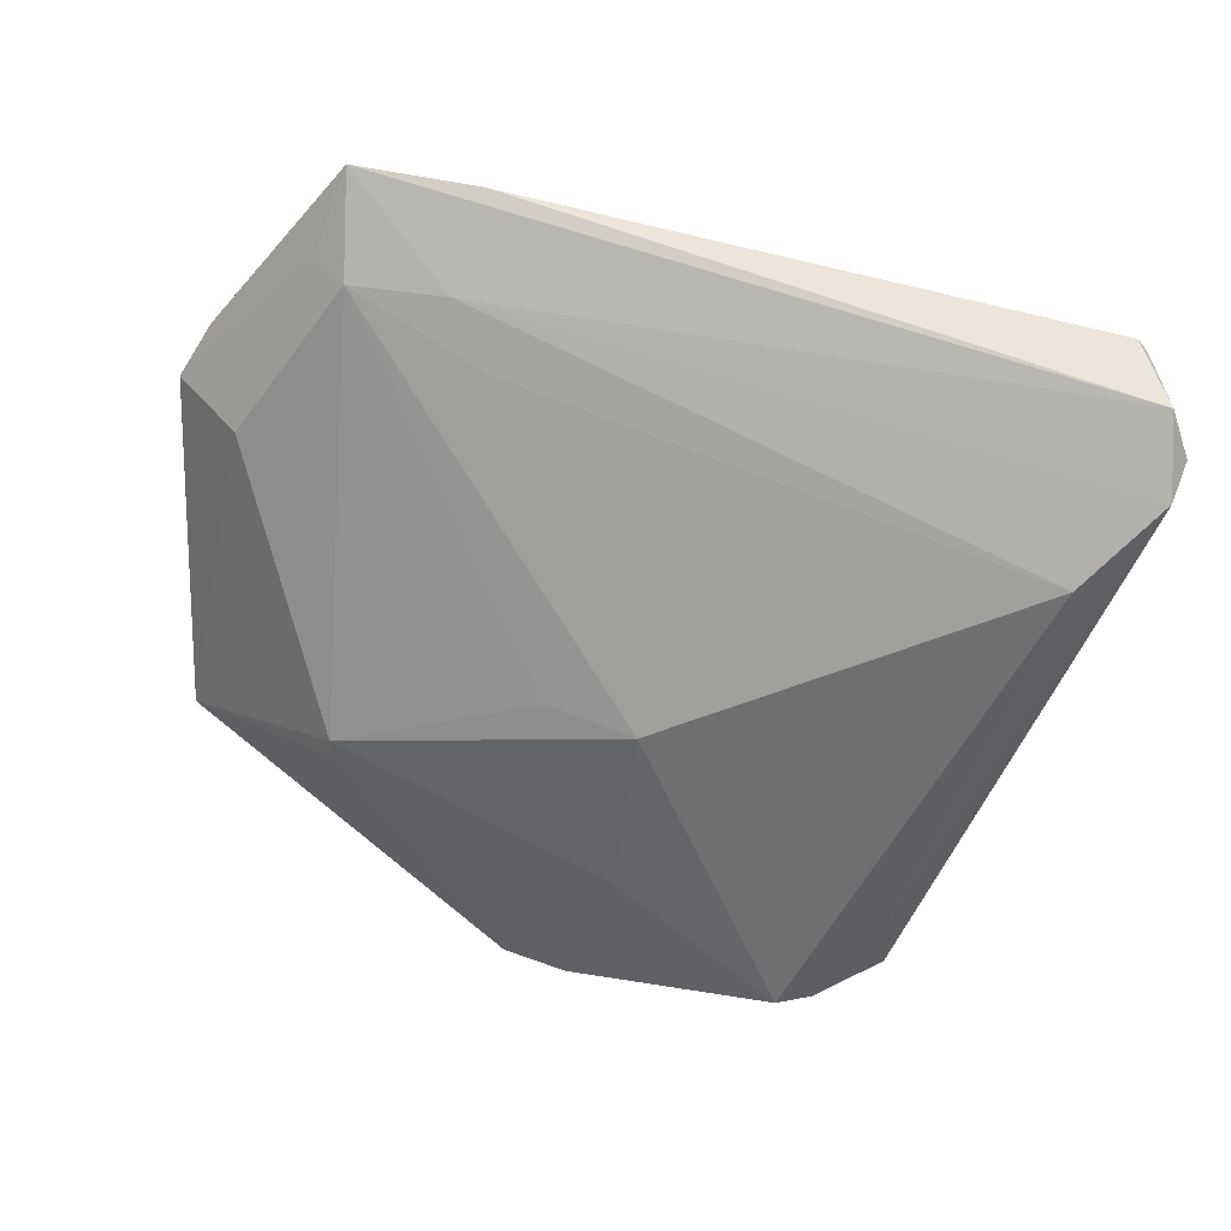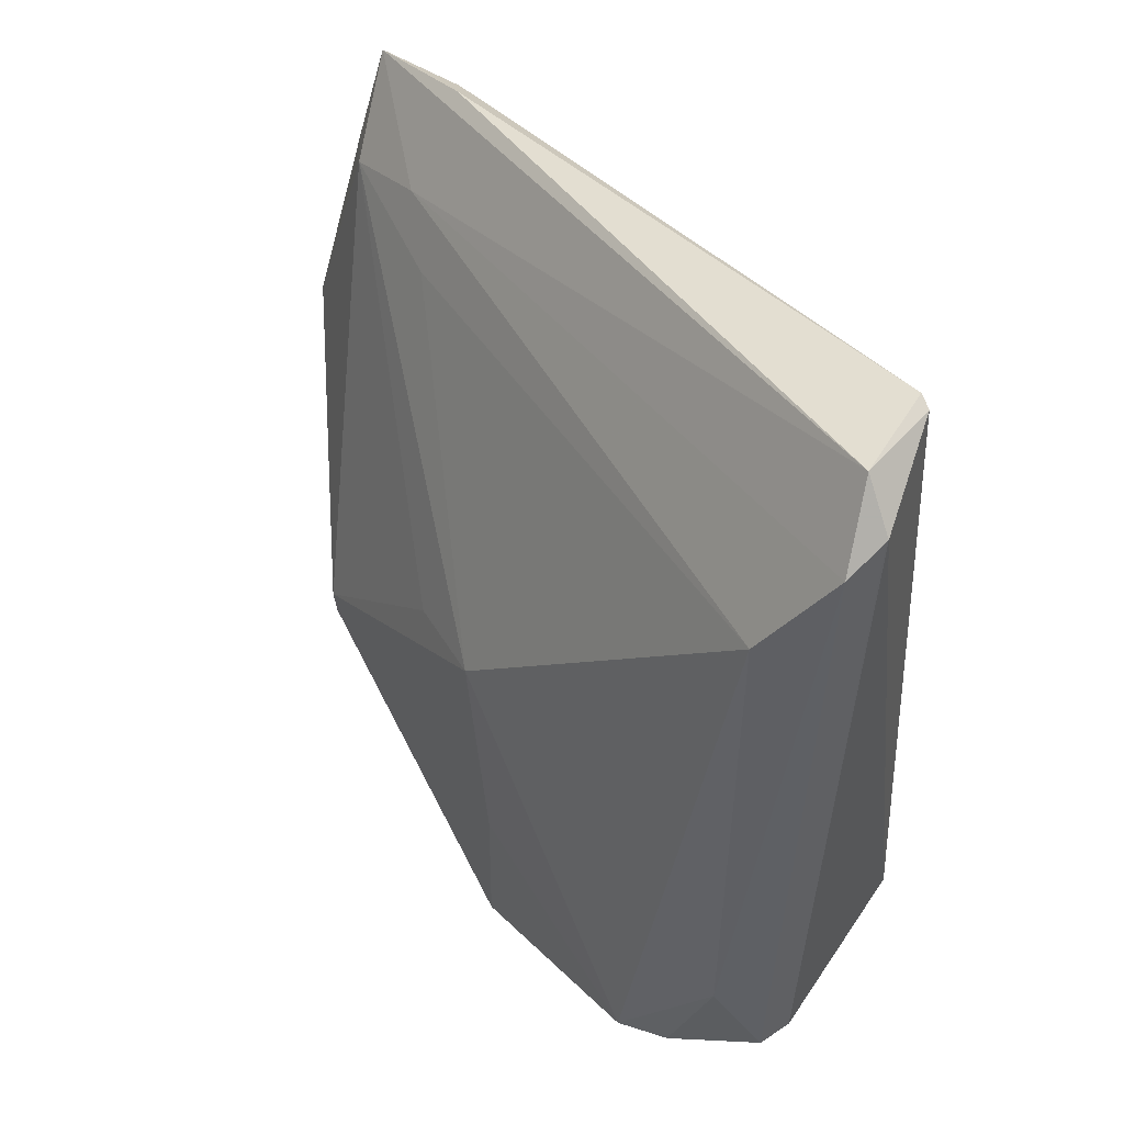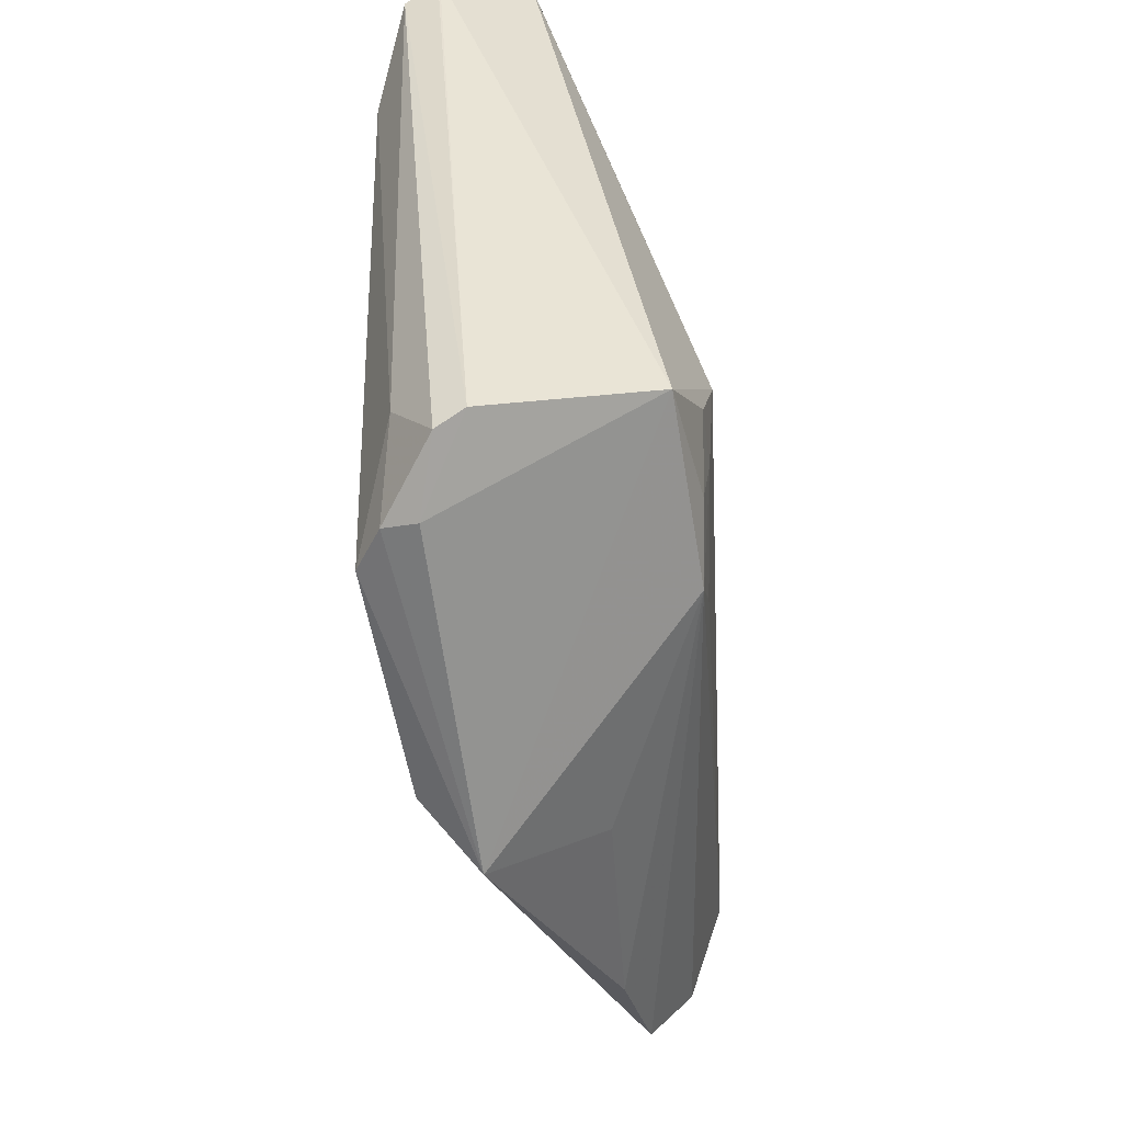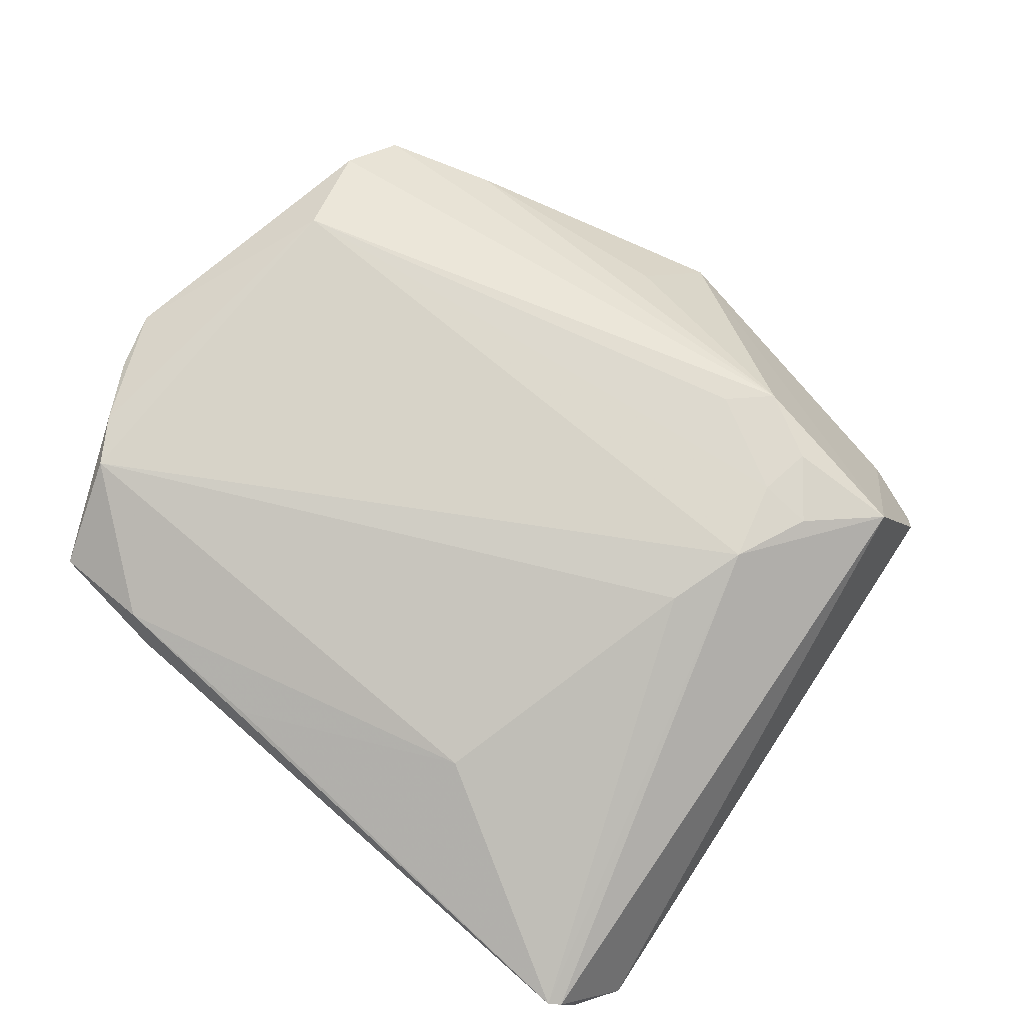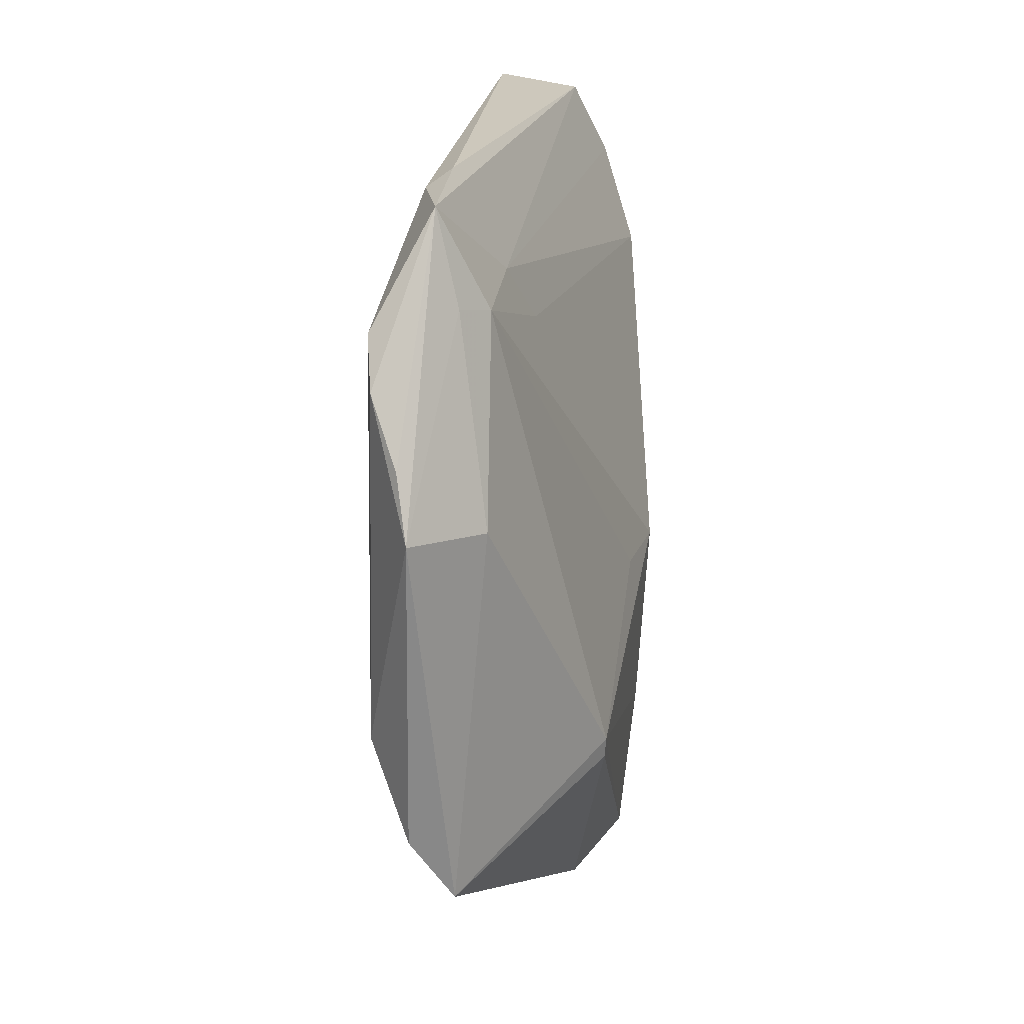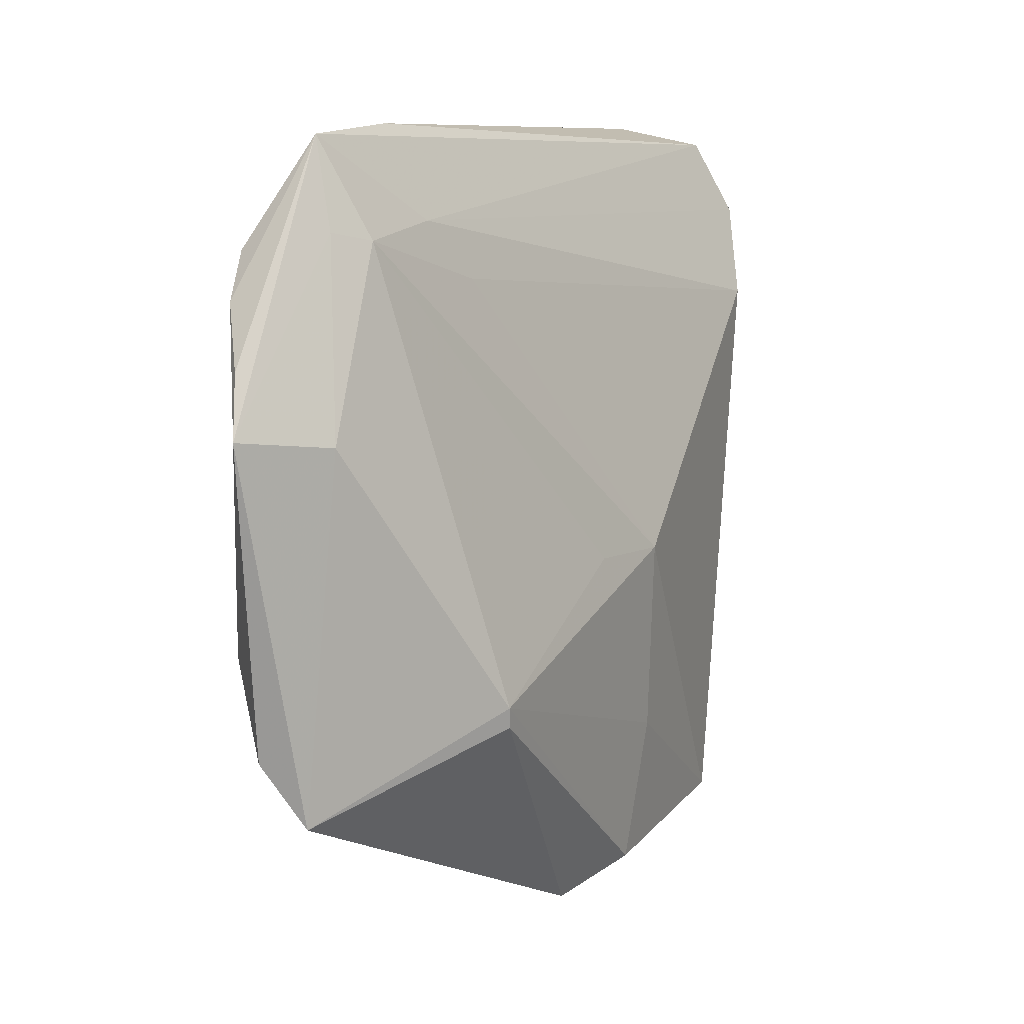
<metadata>
{"format":"obj","ext":"obj","renderer":"f3d","projection":"perspective","resolution":1024,"background":"white","views":[{"elev":-54.7,"azim":168.1,"up":"+Z"},{"elev":38.4,"azim":-132.5,"up":"+Y"},{"elev":-55.1,"azim":-86.1,"up":"+Y"},{"elev":76.8,"azim":-138.8,"up":"+Z"},{"elev":18.7,"azim":88.9,"up":"+Y"},{"elev":8.9,"azim":109.1,"up":"+Y"}]}
</metadata>
<code>
v -0.03258 -0.02176 0.01636
v -0.05446 0.03899 -0.01048
v -0.03464 -0.04232 -0.01084
v 0.02754 0.04619 0.0098
v -0.02907 -0.01225 0.01762
v 0.03001 -0.01973 -0.01013
v -0.02863 -0.04078 -0.01762
v -0.03369 -0.04137 -0.01472
v 0.03048 -0.01734 -0.01028
v 0.04732 0.02882 0.01532
v 0.04898 -0.02111 0.0121
v -0.05329 0.03649 -0.01429
v -0.04963 0.04668 3.16e-05
v 0.03952 0.0465 0.008616
v 0.0376 0.03507 0.002884
v -0.04826 0.04776 0.0003279
v 0.007696 -0.03788 0.004705
v -0.04525 0.02543 -0.01762
v 0.02436 0.04776 0.006829
v 0.03471 -0.03384 0.004652
v -0.005298 -0.02699 -0.01632
v 0.007993 0.04608 0.007643
v -0.0546 0.03991 -0.01029
v 0.02596 0.03693 0.001057
v -0.04388 -0.03725 -0.005756
v 0.04132 0.03603 0.006235
v -0.02641 -0.0024 0.01667
v -0.02603 -0.02203 0.01676
v 0.02063 0.03021 -0.002302
v 0.04701 0.01359 0.003454
v -0.04024 -0.0302 0.01331
v 0.04542 -0.01026 0.01608
v 0.04369 0.03416 0.01561
v 0.0546 0.01471 0.01172
v 0.004279 -0.04776 -0.008065
v -0.003393 -0.003998 -0.01762
v -0.04272 -0.03895 -0.00898
v 0.007643 -0.0038 -0.0144
v -0.002955 -0.04393 -0.01428
v 0.0519 0.02177 0.01267
v -0.01847 -0.03286 0.01542
v -0.03958 -0.03024 -0.01372
v -0.01385 -0.02803 0.01597
v 0.04736 -0.02848 0.007171
v -0.05119 0.04549 -0.009823
v -0.01846 0.03254 0.01037
v -0.02676 -0.02874 0.01588
f 25 31 23
f 31 25 3
f 3 25 37
f 23 31 13
f 34 32 11
f 44 34 11
f 30 34 44
f 30 44 9
f 8 3 37
f 8 42 7
f 37 42 8
f 22 4 16
f 14 4 33
f 33 32 10
f 32 34 10
f 10 14 33
f 12 42 37
f 37 25 12
f 11 32 41
f 32 43 41
f 41 44 11
f 41 20 44
f 17 20 41
f 41 47 31
f 46 27 33
f 16 27 46
f 46 22 16
f 33 4 46
f 4 22 46
f 5 13 31
f 5 32 33
f 33 27 5
f 16 13 5
f 5 27 16
f 26 34 30
f 26 14 34
f 16 4 19
f 4 14 19
f 34 14 40
f 40 10 34
f 14 10 40
f 2 25 23
f 23 12 2
f 2 12 25
f 6 9 44
f 6 39 9
f 35 8 7
f 7 39 35
f 3 8 35
f 17 41 35
f 31 3 35
f 35 41 31
f 44 20 35
f 35 20 17
f 35 6 44
f 39 6 35
f 21 39 7
f 7 36 21
f 9 39 21
f 21 36 9
f 18 36 7
f 7 42 18
f 42 12 18
f 47 41 28
f 28 41 43
f 28 43 32
f 32 5 28
f 31 47 1
f 1 5 31
f 47 28 1
f 1 28 5
f 30 9 15
f 15 26 30
f 14 26 15
f 45 19 14
f 16 19 45
f 45 12 23
f 23 13 45
f 45 13 16
f 9 36 38
f 38 15 9
f 36 15 38
f 36 18 29
f 29 15 36
f 24 18 12
f 12 45 24
f 24 29 18
f 15 29 24
f 14 15 24
f 24 45 14

</code>
